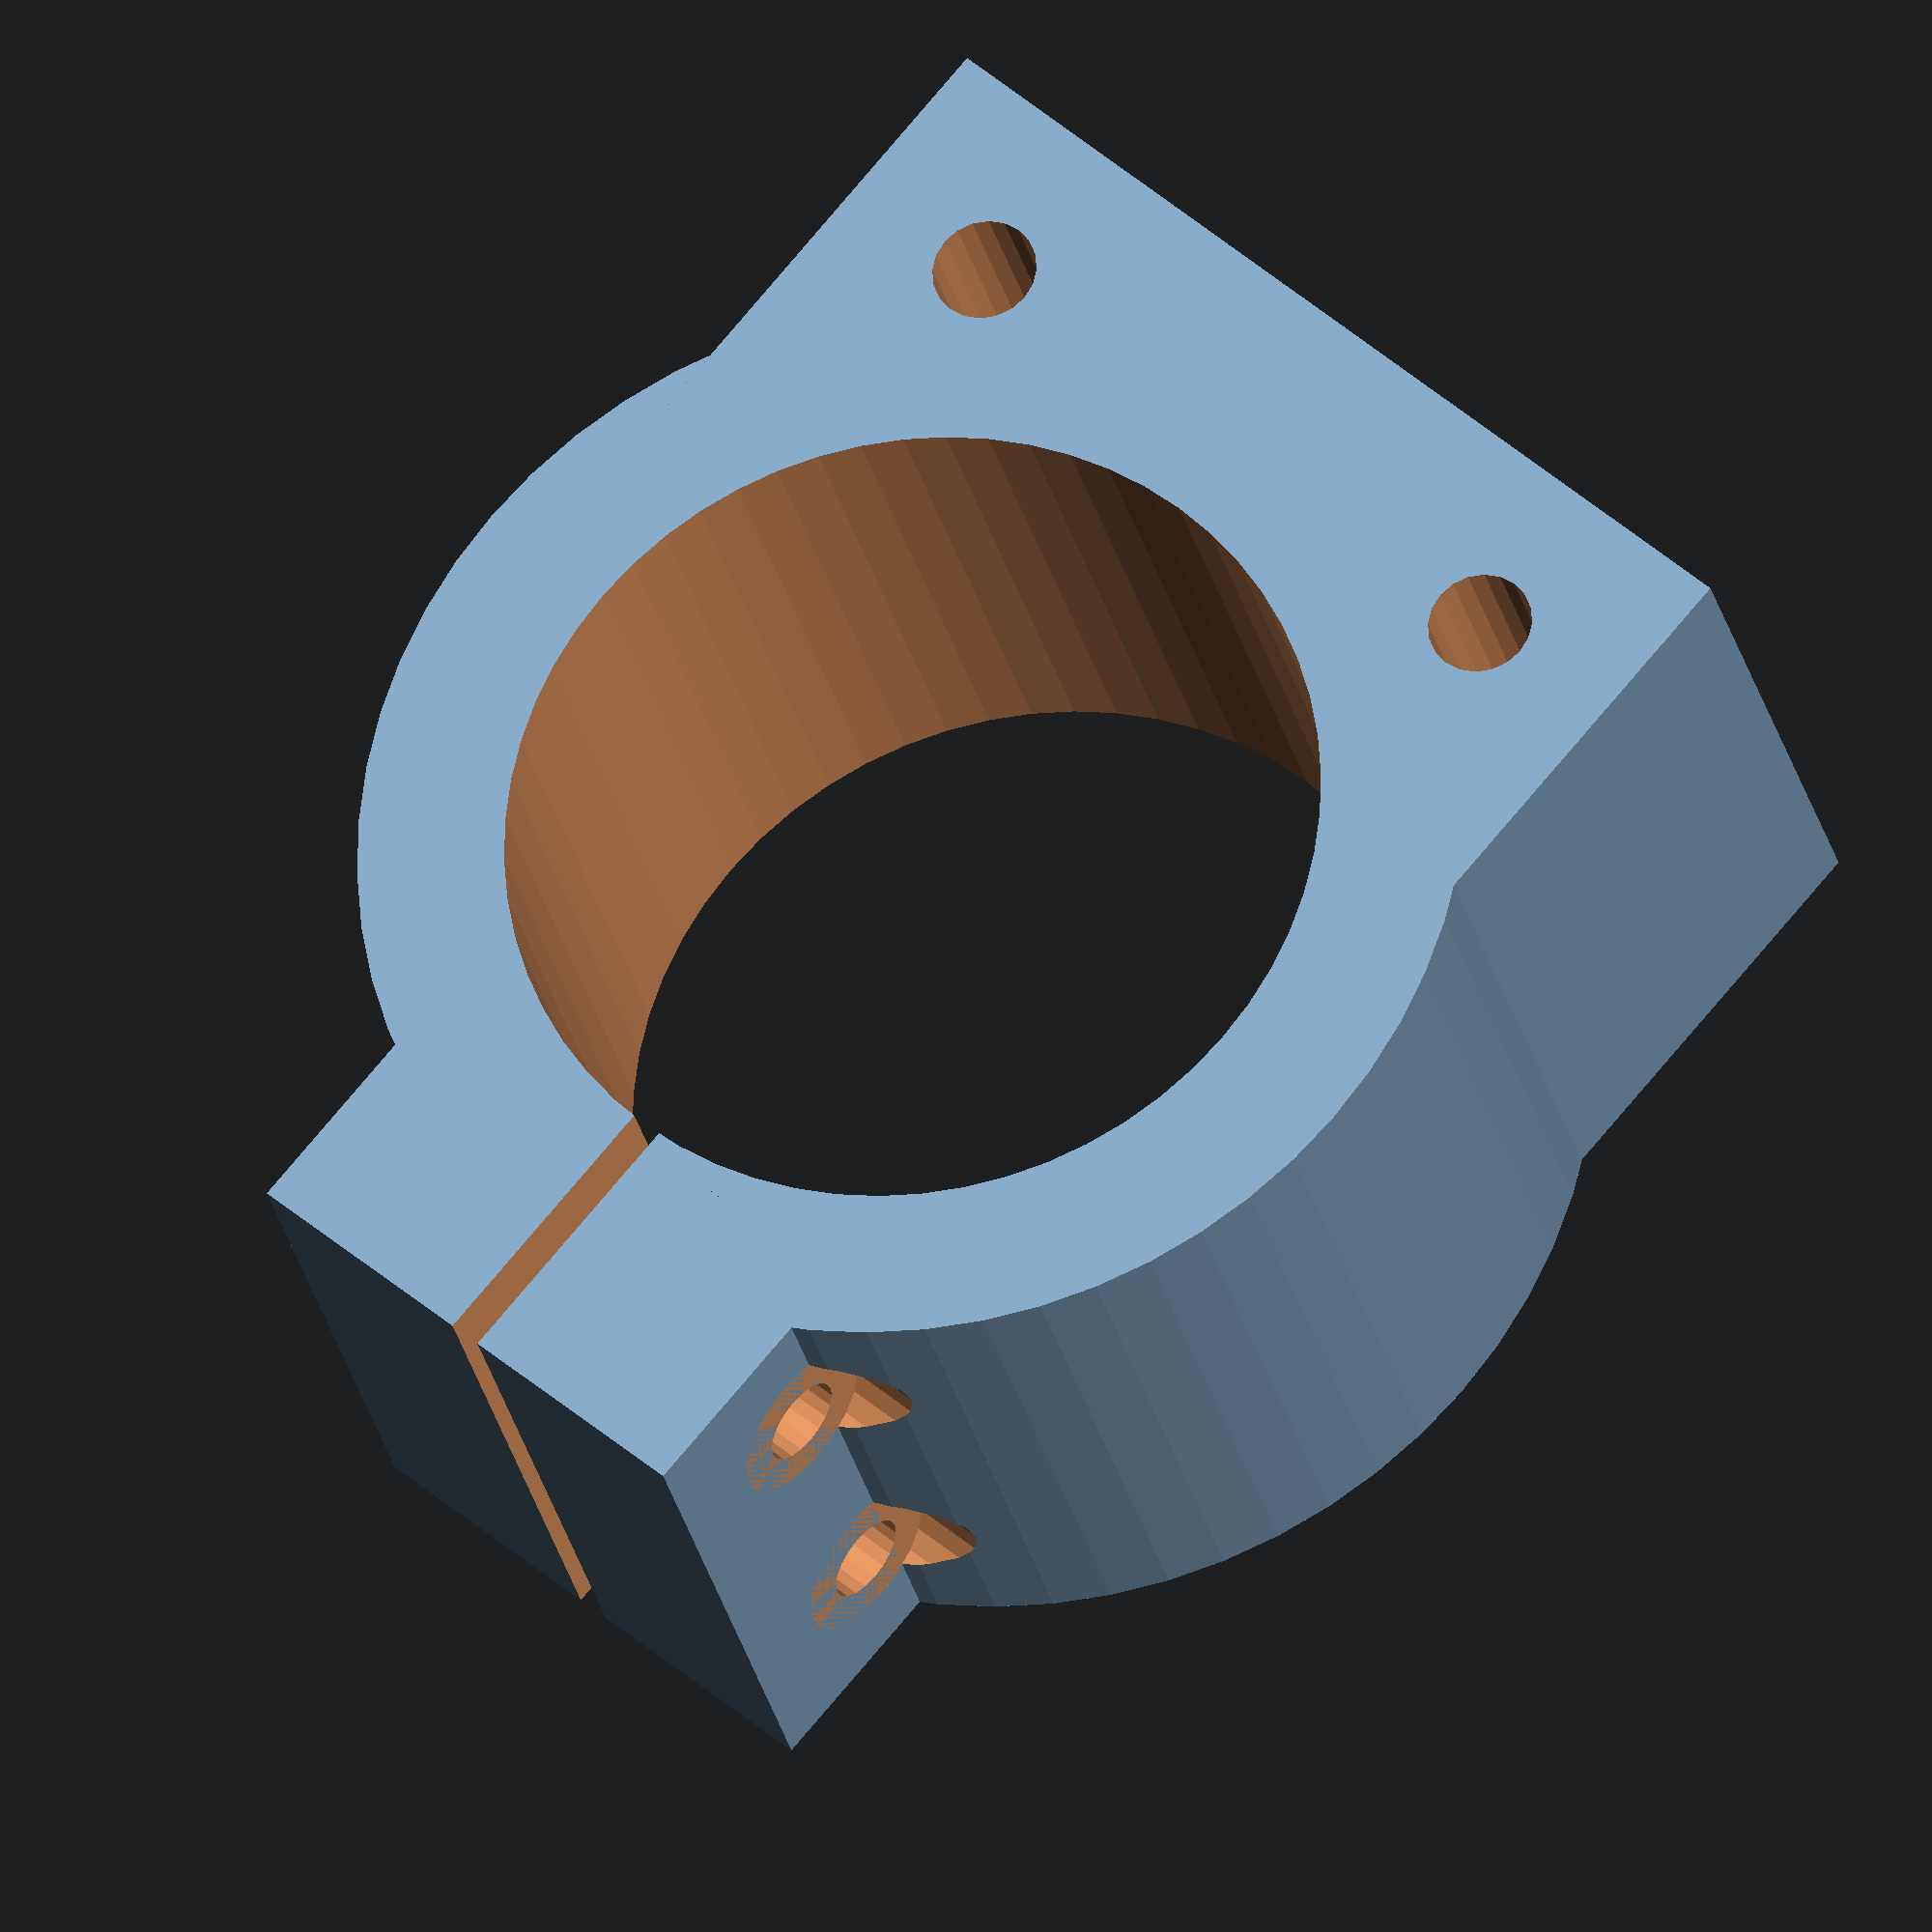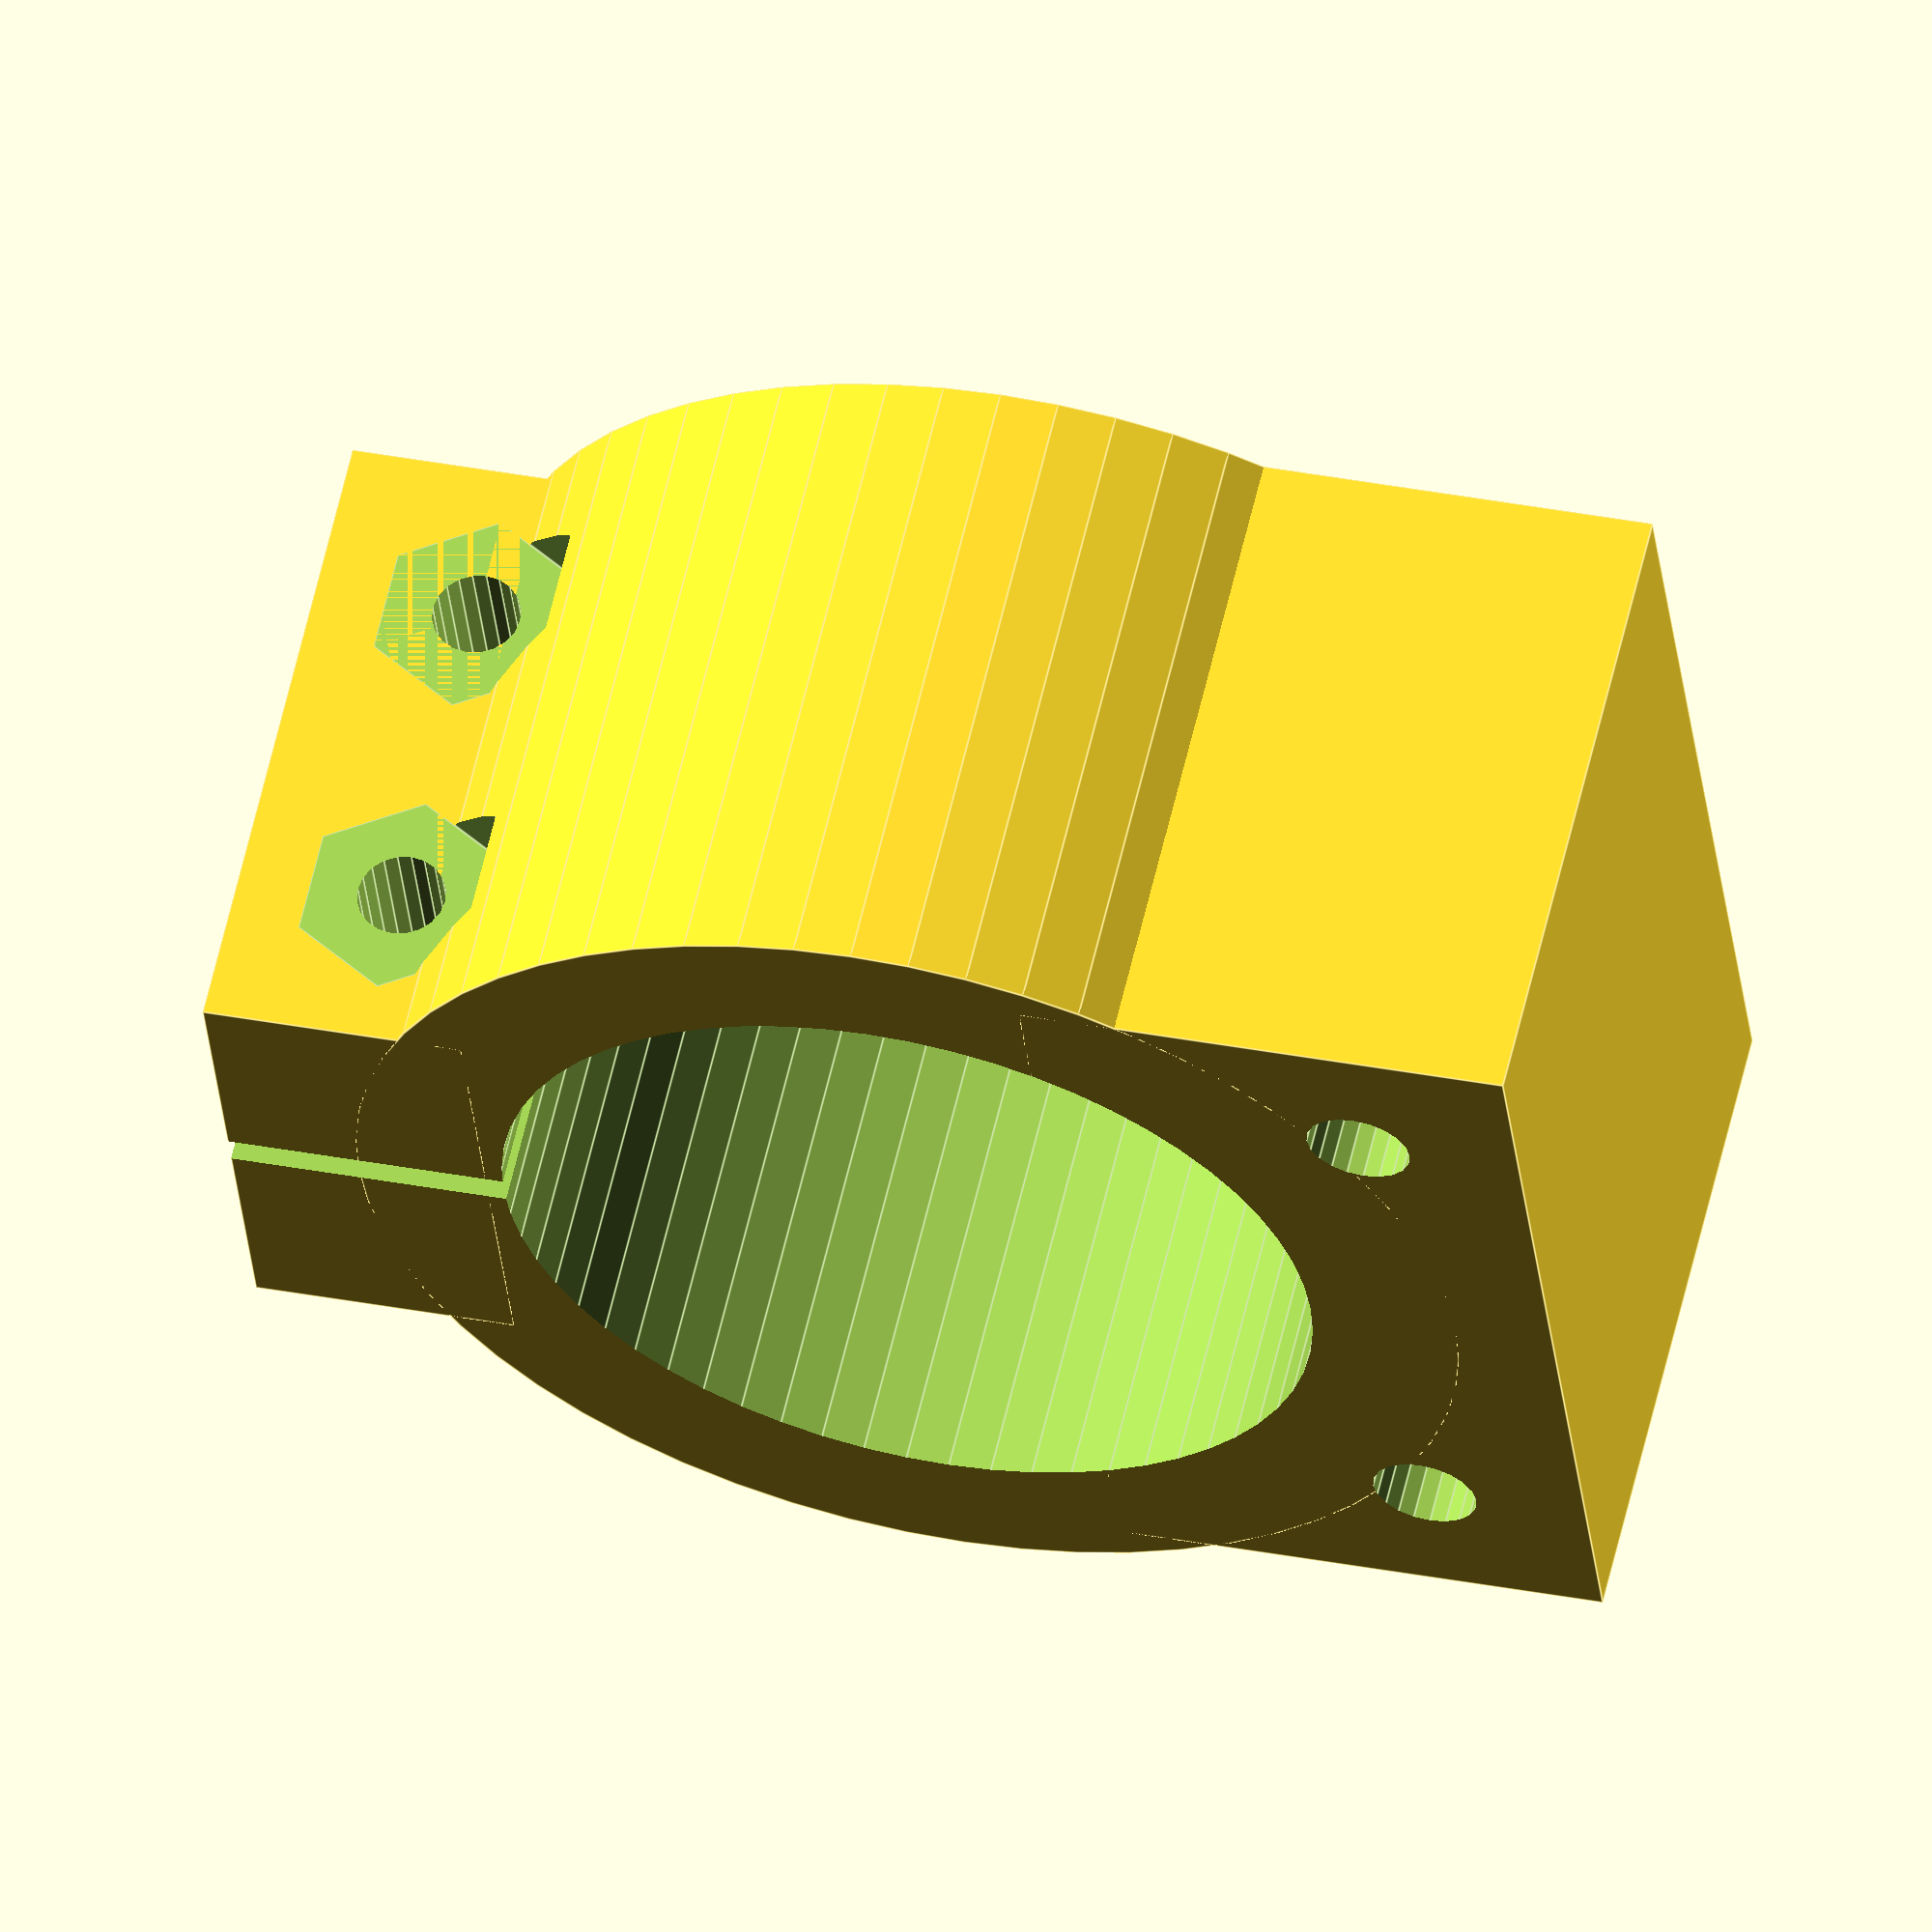
<openscad>
bracelet();

module bracelet(){
$fn=20;
difference(){
union(){
cylinder(d=34,h=20,$fn=60);
translate([-8,-21,0])cube(size=[16,8,20]);
rotate([0,0,90])translate([5,-15,0])
    cube([15,30,20]);
}
translate([0,0,-1]) cylinder(d=25,h=22,$fn=60);
translate([-.5,-25,-1])cube(size=[1,20,22]);

translate ([-15,-16,5])rotate([0,90,0])
cylinder(d=2.7,h=100);
translate ([8,-16,5])rotate([0,90,0])
cylinder(d=5,h=100);
translate ([-18,-16,5])rotate([0,90,0])
cylinder(d=6.5,h=10,$fn=6);

translate ([-15,-16,15])rotate([0,90,0])
cylinder(d=2.7,h=100);
translate ([8,-16,15])rotate([0,90,0])
cylinder(d=5,h=100);
translate ([-18,-16,15])rotate([0,90,0])
cylinder(d=6.5,h=10,$fn=6);

translate ([-10,15,0])cylinder(d=3.2,h=100,center=true);
translate ([10,15,0])cylinder(d=3.2,h=100,center=true);
}
}

</openscad>
<views>
elev=24.8 azim=40.7 roll=11.1 proj=o view=wireframe
elev=300.0 azim=84.1 roll=13.0 proj=o view=edges
</views>
